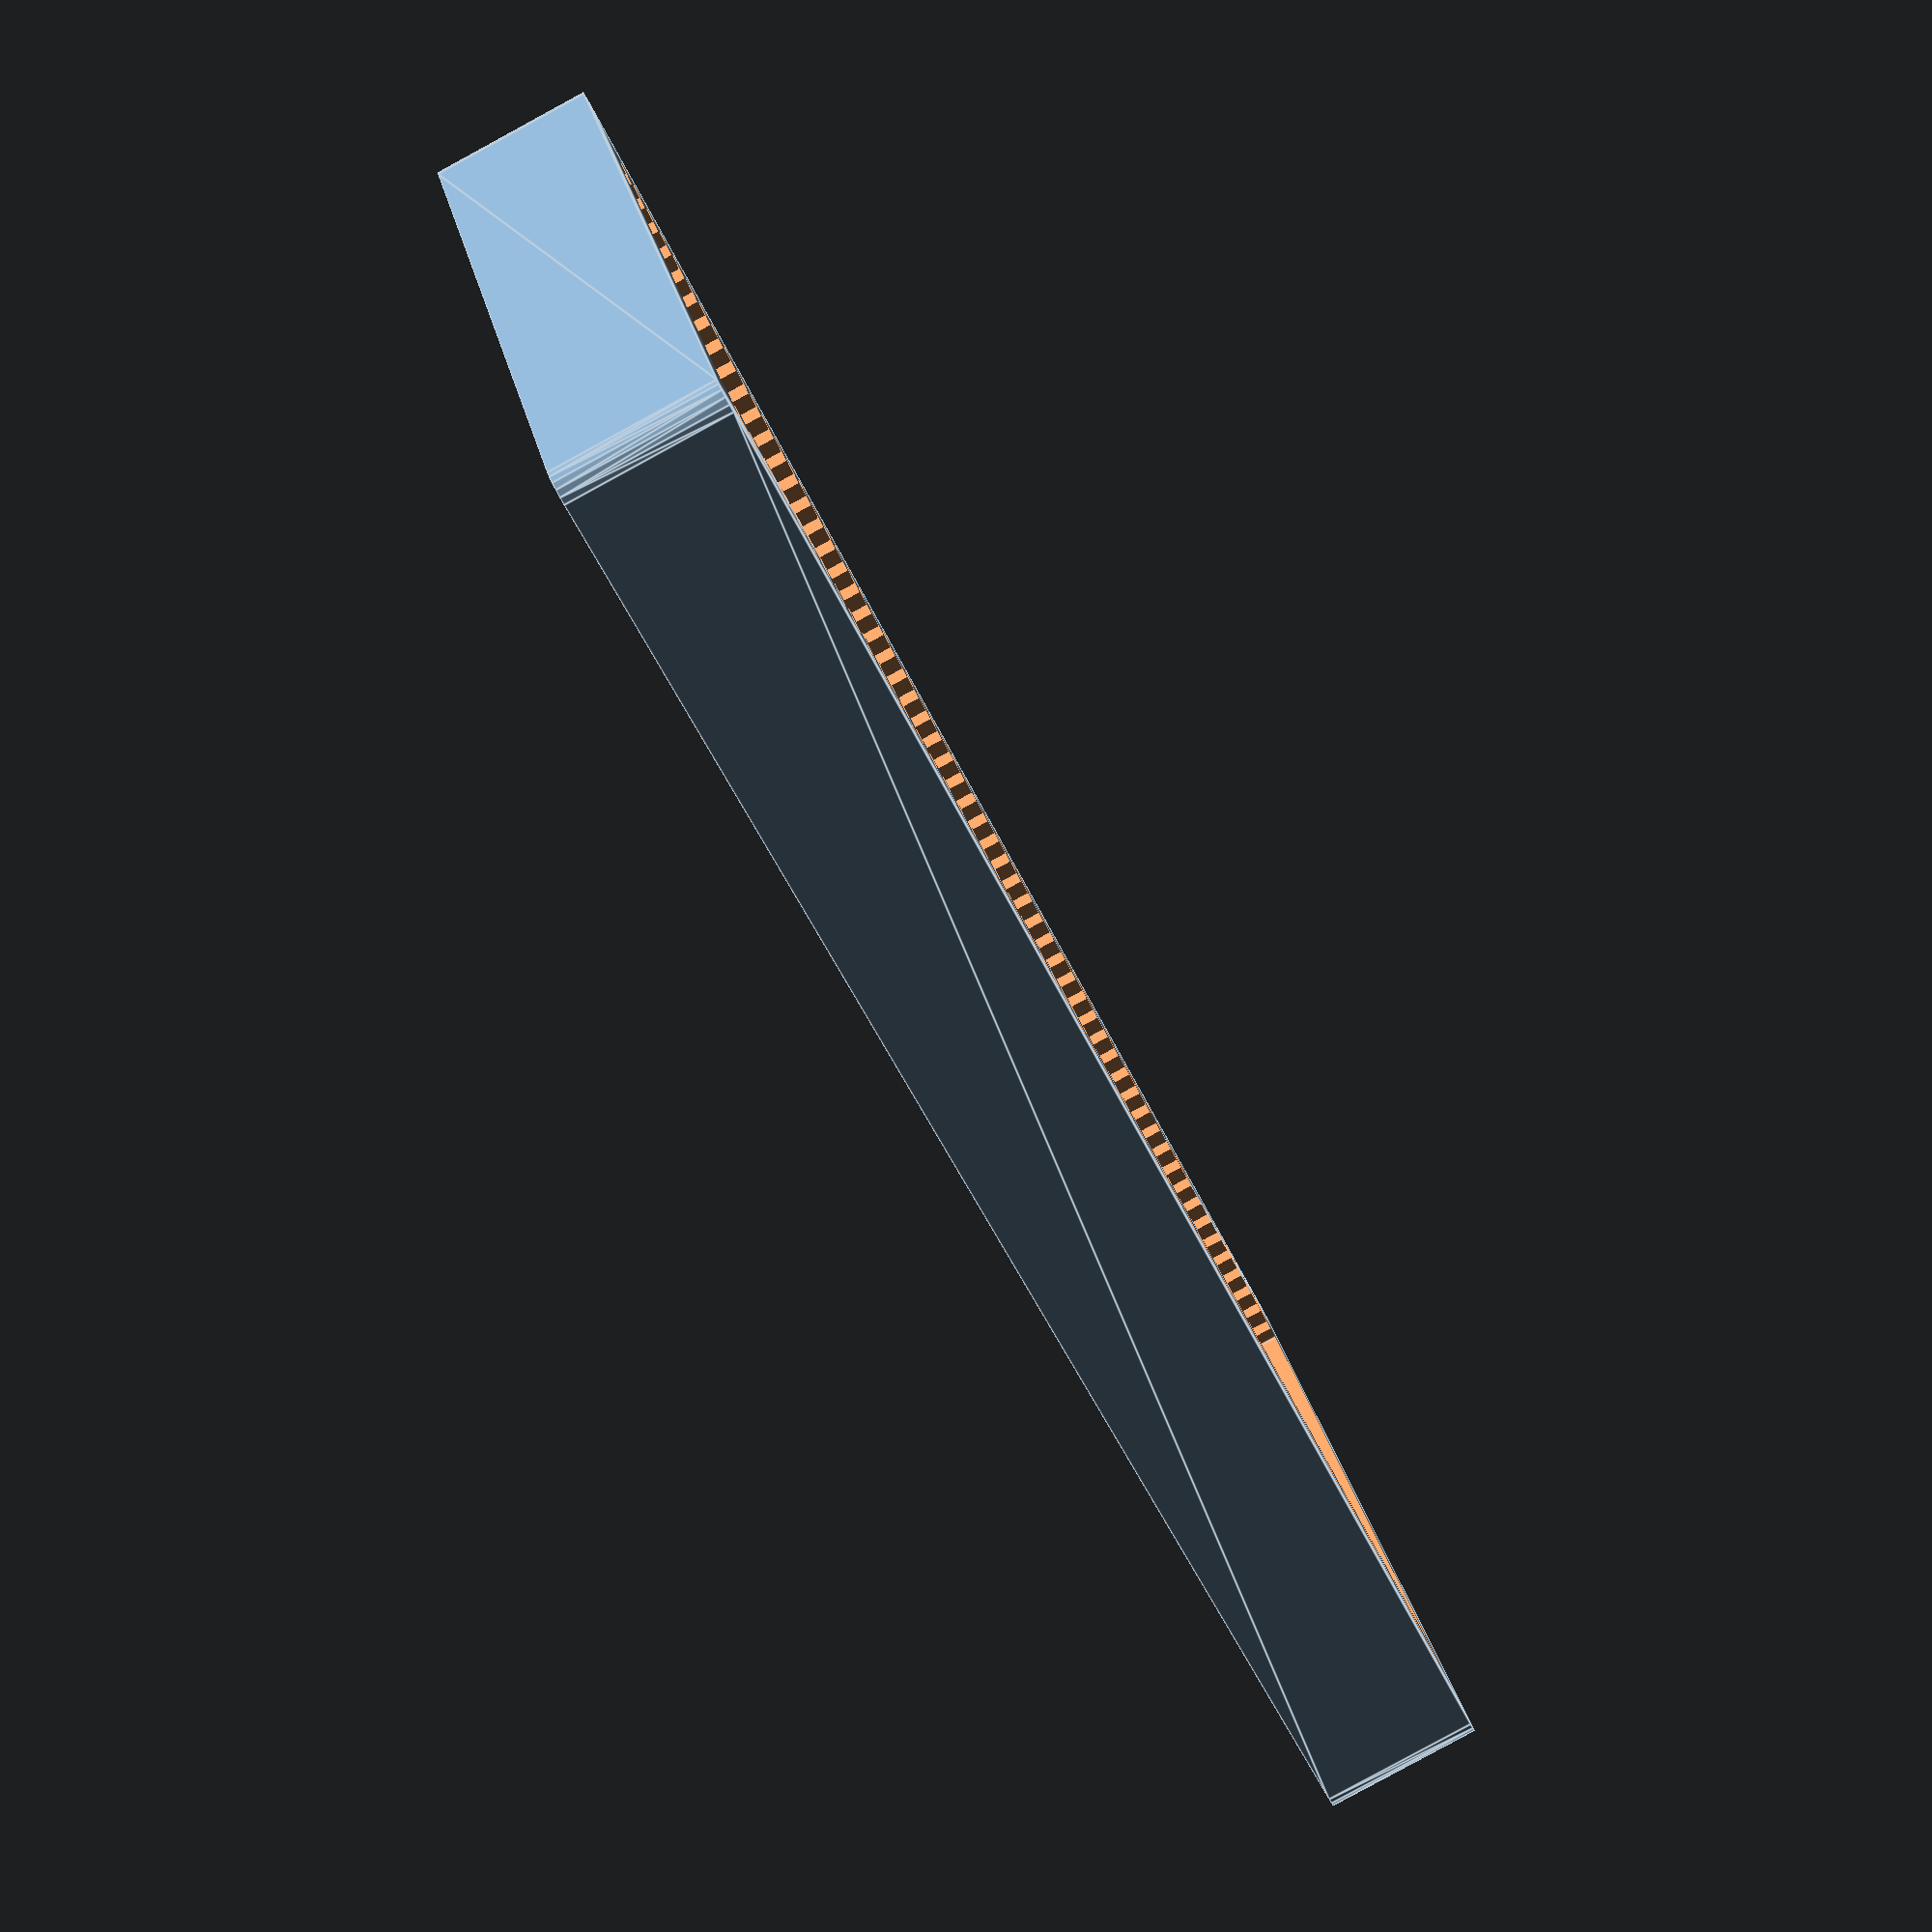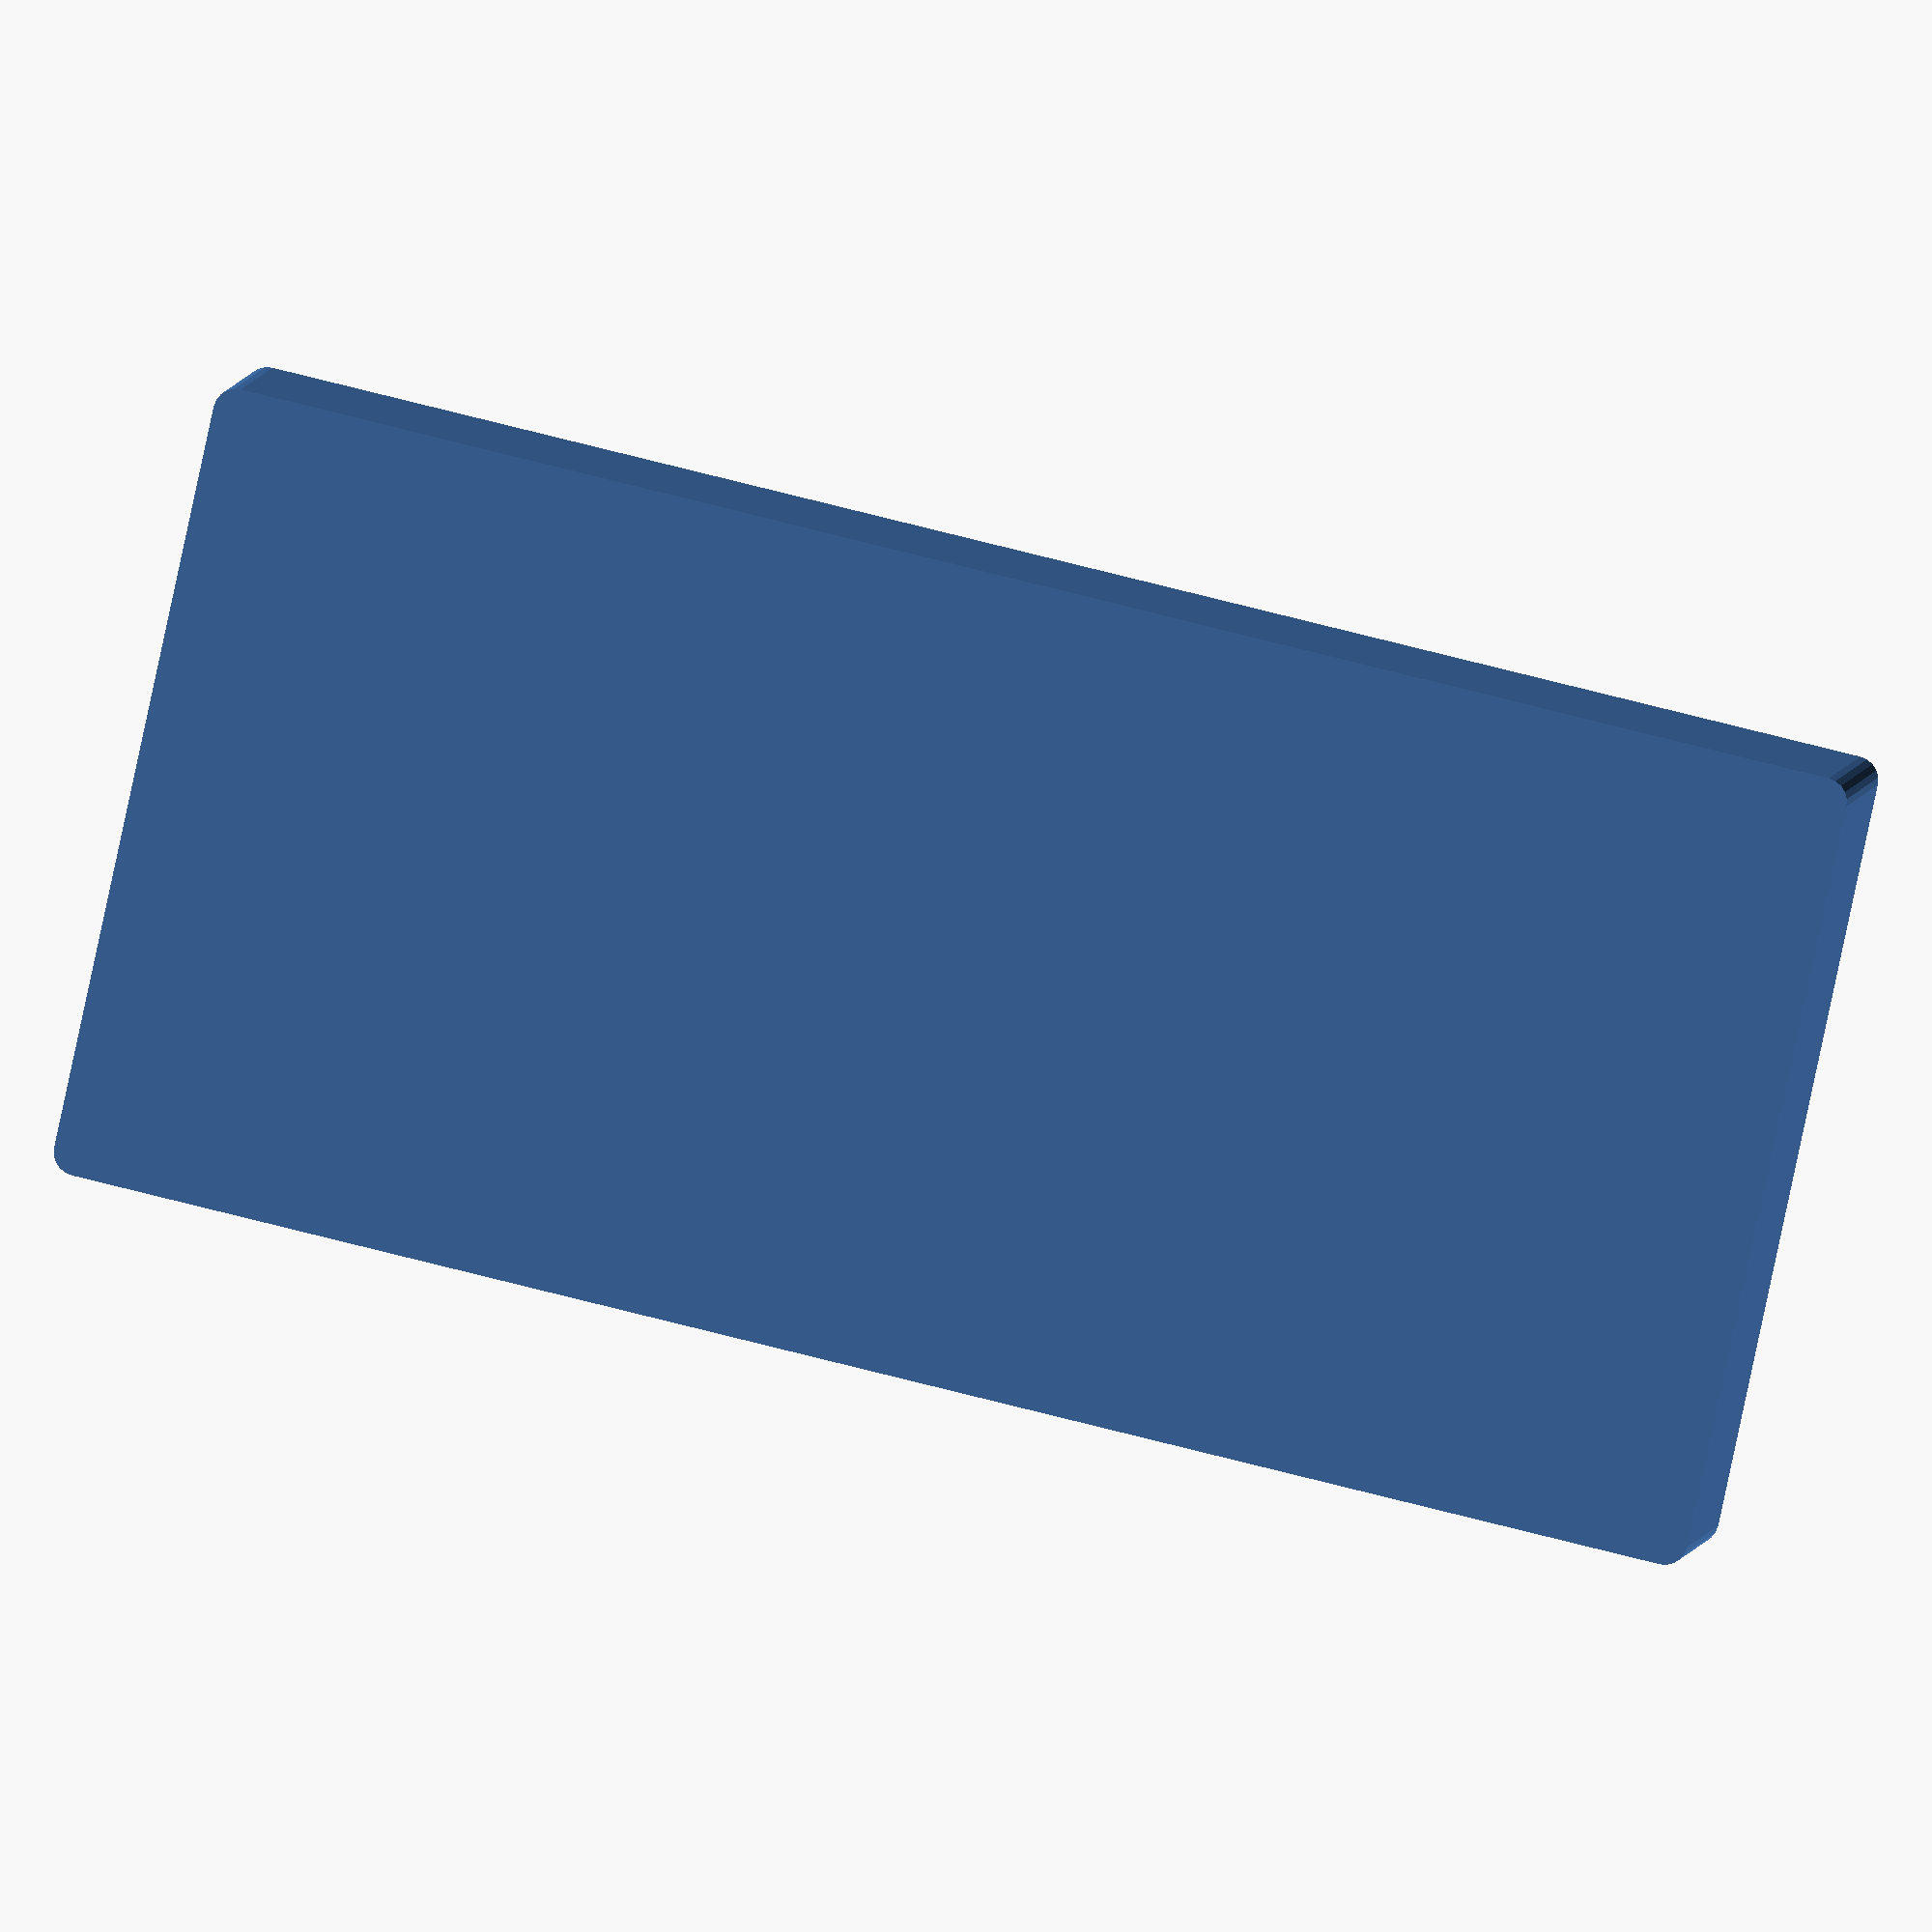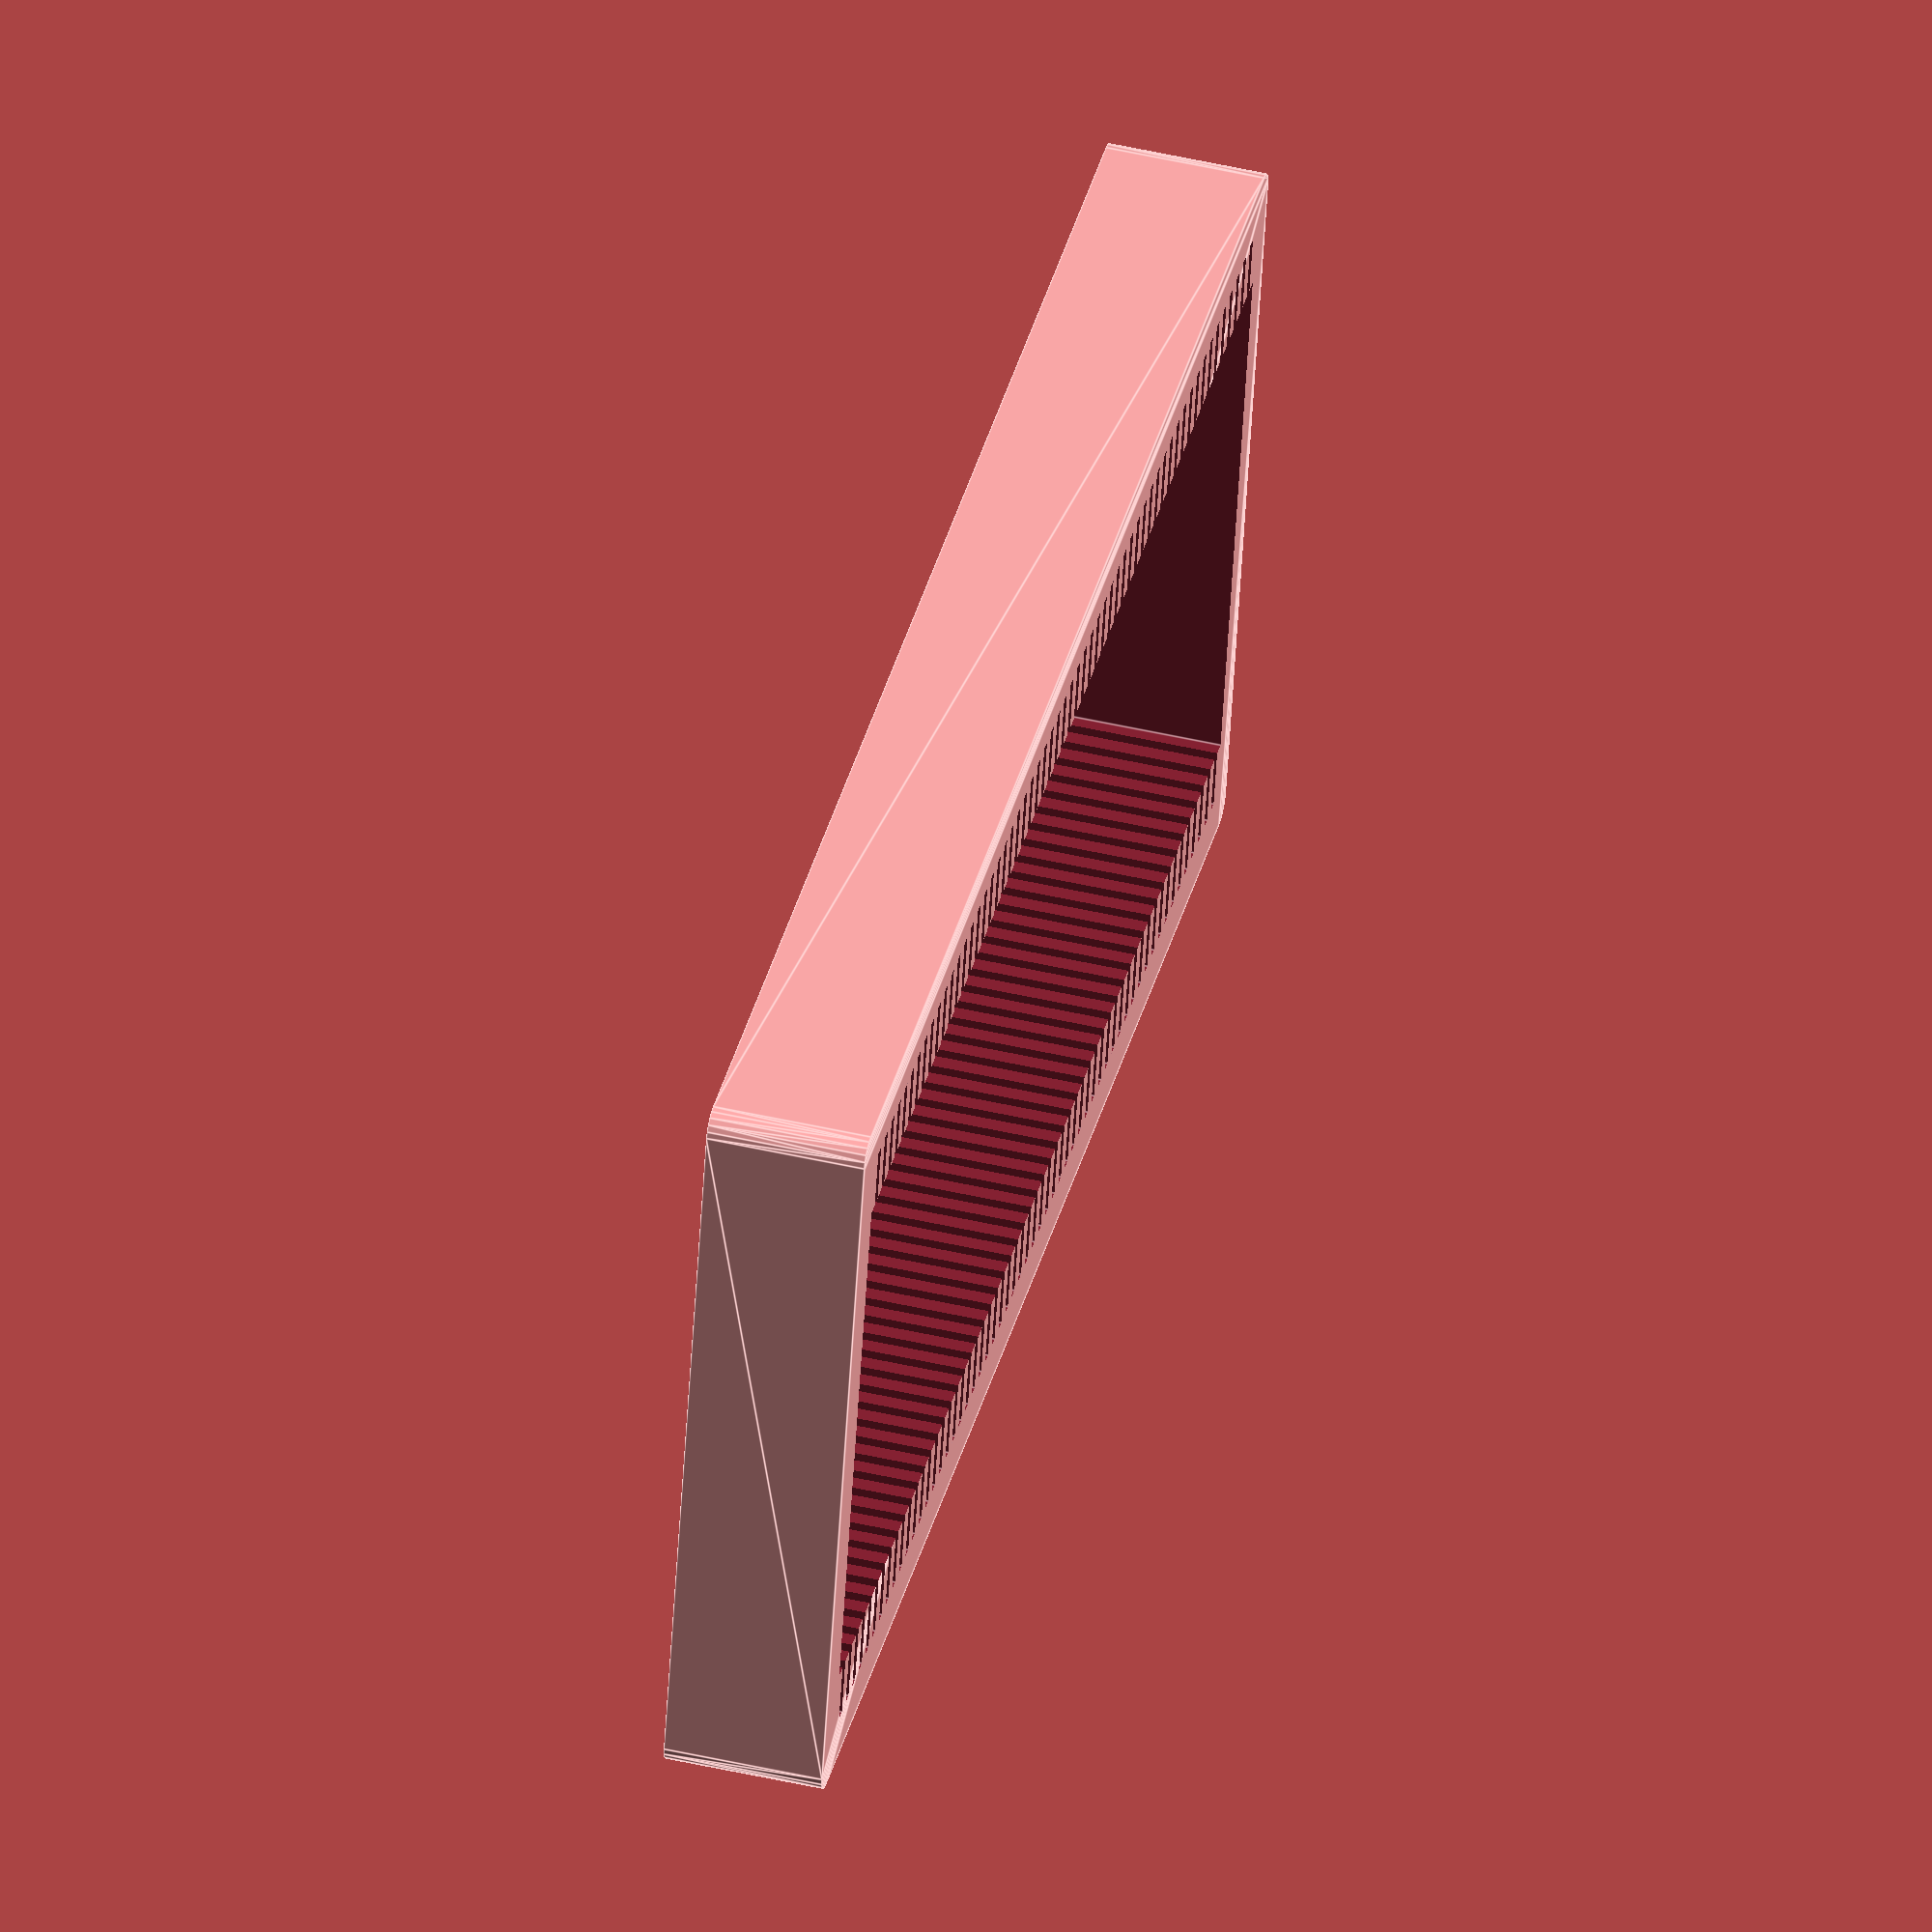
<openscad>
$fn=20;

pw = 25.4 * 3.05;
pt = 25.4 * .05;
ph = 25.4;
pg = 25.4 * .12;


b1w = 25.4 * 2.5;
b1h = ph;
b1d = pg * 57 + pt;


b2w = 25.4 * 3.5;
b2h = ph * .75;
b2d = 25.4 * 7.25 + pt;
b2r = 2.54;

difference() {
    translate([0, b2d/2-pt/2-25.4/4, -b2h*.25]) {
        minkowski() {
            cube([b2w-b2r*2, b2d-b2r*2, b2h-b2r], true);
            cylinder(r=b2r,h=b2r/2);
        }
    }

    {
        for(i = [0:pg:pg*56]) {
            translate([0, i, 0]) {
                cube([pw, pt, ph], true);
            }
        }
        translate([0, b1d/2 - pt/2 - pg/2, 0]) {
            cube([b1w, b1d, b1h], true);
        }
     }
}
</openscad>
<views>
elev=265.1 azim=243.5 roll=241.5 proj=p view=edges
elev=352.2 azim=257.8 roll=191.1 proj=o view=wireframe
elev=129.9 azim=103.1 roll=255.9 proj=o view=edges
</views>
